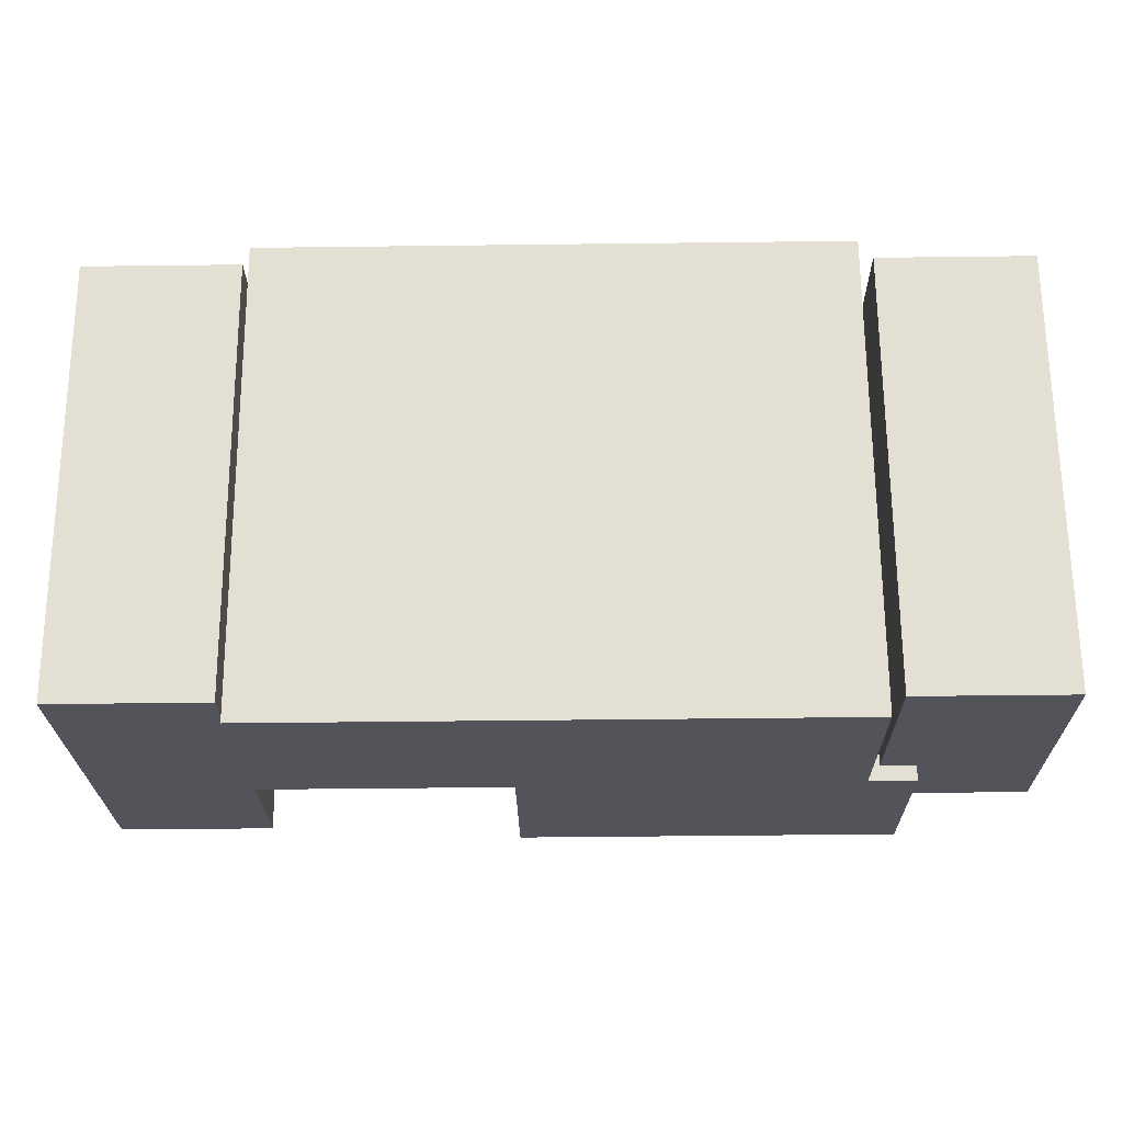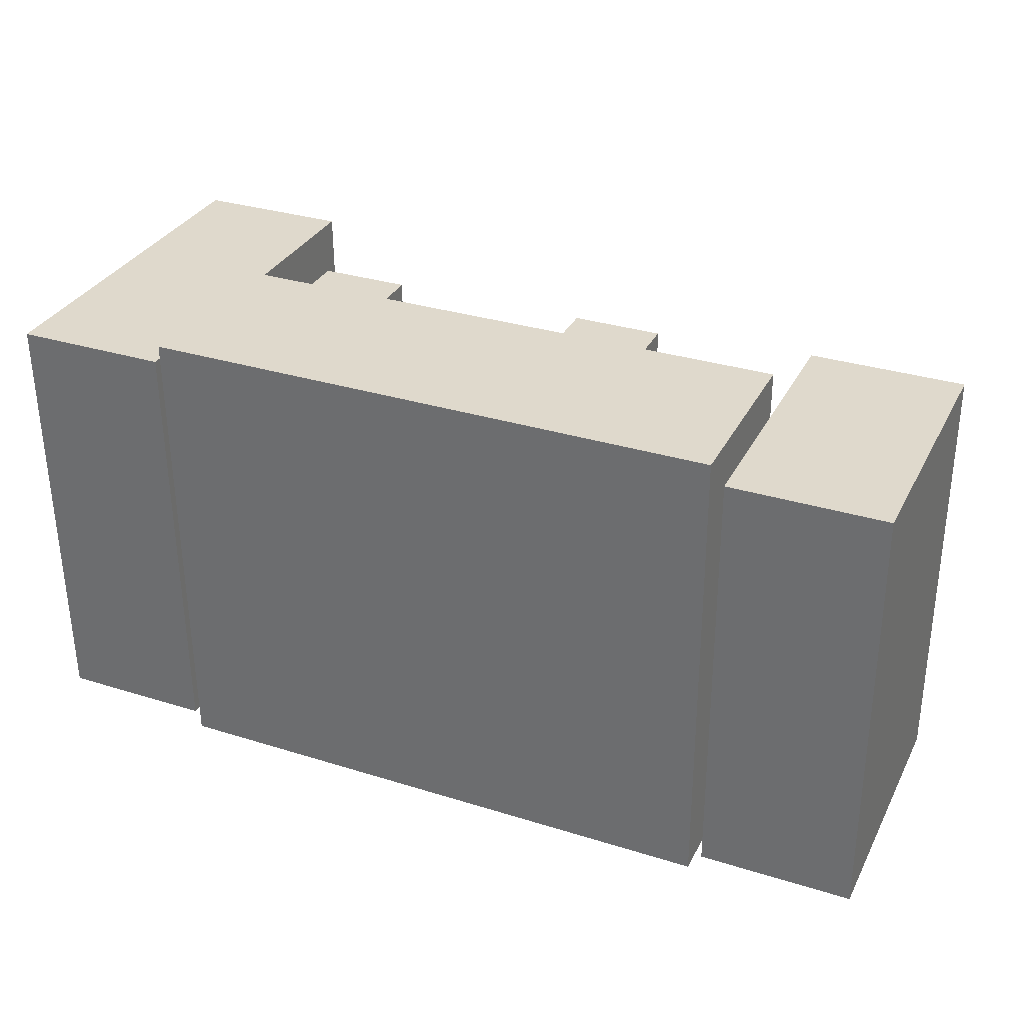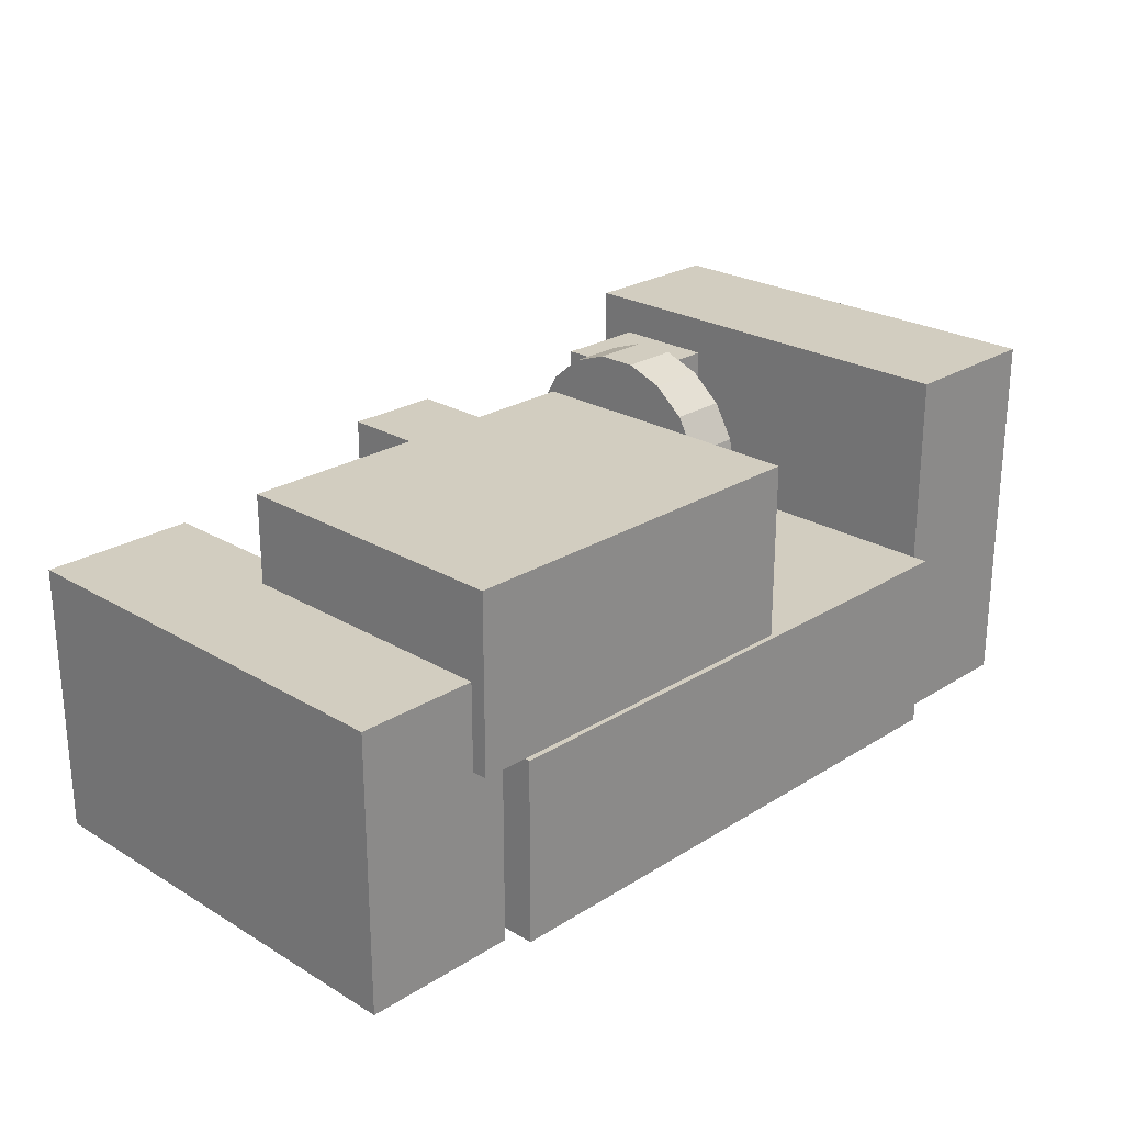
<metadata>
{"format":"obj","ext":"obj","renderer":"f3d","projection":"perspective","resolution":1024,"background":"white","views":[{"elev":-23.9,"azim":-179.3,"up":"+Y"},{"elev":32.5,"azim":-156.2,"up":"+Y"},{"elev":24.4,"azim":-46.0,"up":"+Z"}]}
</metadata>
<code>
v  4.668 1.793 -0
v  4.642 -2.91 -0
v  2.996 -2.901 -0
v  3.022 1.802 -0
v  4.668 1.793 3.967
v  3.022 1.802 3.967
v  2.996 -2.901 3.967
v  4.642 -2.91 3.967
g Box01
f 1 2 3 4
f 5 6 7 8
f 1 4 6 5
f 4 3 7 6
f 3 2 8 7
f 2 1 5 8
v  -3.341 1.835 -0
v  -3.367 -2.868 -0
v  -5.013 -2.859 -0
v  -4.987 1.844 -0
v  -3.341 1.835 2.904
v  -4.987 1.844 2.904
v  -5.013 -2.859 2.904
v  -3.367 -2.868 2.904
g Box02
f 9 10 11 12
f 13 14 15 16
f 9 12 14 13
f 12 11 15 14
f 11 10 16 15
f 10 9 13 16
v  2.96 1.999 -0
v  2.932 -3.103 -0
v  -3.225 -3.068 -0
v  -3.196 2.033 -0
v  2.96 1.999 1.973
v  -3.196 2.033 1.973
v  -3.225 -3.068 1.973
v  2.932 -3.103 1.973
g Box03
f 17 18 19 20
f 21 22 23 24
f 17 20 22 21
f 20 19 23 22
f 19 18 24 23
f 18 17 21 24
v  0.3095 0.0562 1.988
v  0.2922 -3.051 1.988
v  -3.739 -3.028 1.988
v  -3.722 0.0788 1.988
v  0.3095 0.0562 3.845
v  -3.722 0.0788 3.845
v  -3.739 -3.028 3.845
v  0.2922 -3.051 3.845
g Box04
f 25 26 27 28
f 29 30 31 32
f 25 28 30 29
f 28 27 31 30
f 27 26 32 31
f 26 25 29 32
v  2.909 1.317 1.388
v  2.903 0.2183 1.388
v  1.901 0.2239 1.388
v  1.907 1.323 1.388
v  2.909 1.317 3.609
v  1.907 1.323 3.609
v  1.901 0.2239 3.609
v  2.903 0.2183 3.609
g Box05
f 33 34 35 36
f 37 38 39 40
f 33 36 38 37
f 36 35 39 38
f 35 34 40 39
f 34 33 37 40
v  2.96 1.999 -0
v  2.932 -3.103 -0
v  -3.225 -3.068 -0
v  -3.196 2.033 -0
v  2.96 1.999 1.973
v  -3.196 2.033 1.973
v  -3.225 -3.068 1.973
v  2.932 -3.103 1.973
g Box06
f 41 42 43 44
f 45 46 47 48
f 41 44 46 45
f 44 43 47 46
f 43 42 48 47
f 42 41 45 48
v  -0.3596 1.343 1.388
v  -0.3657 0.2446 1.388
v  -1.368 0.2503 1.388
v  -1.362 1.349 1.388
v  -0.3596 1.343 3.609
v  -1.362 1.349 3.609
v  -1.368 0.2503 3.609
v  -0.3657 0.2446 3.609
g Box07
f 49 50 51 52
f 53 54 55 56
f 49 52 54 53
f 52 51 55 54
f 51 50 56 55
f 50 49 53 56
v  2.082 0.78 3.052
v  2.081 0.5395 2.765
v  2.082 0.6521 2.7
v  2.082 0.78 2.678
v  2.08 0.4116 2.987
v  2.081 0.456 2.865
v  2.081 0.456 3.239
v  2.08 0.4116 3.117
v  2.081 0.6521 3.404
v  2.081 0.5395 3.338
v  2.083 0.908 3.404
v  2.082 0.78 3.426
v  2.083 1.104 3.239
v  2.083 1.02 3.338
v  2.084 1.148 2.987
v  2.084 1.148 3.117
v  2.083 1.02 2.765
v  2.083 1.104 2.865
v  2.083 0.908 2.7
v  1.476 0.6563 2.699
v  1.476 0.7843 2.676
v  1.475 0.5438 2.763
v  1.475 0.4603 2.863
v  1.474 0.4159 2.985
v  1.474 0.4159 3.115
v  1.475 0.4603 3.237
v  1.475 0.5438 3.337
v  1.475 0.6563 3.402
v  1.476 0.7843 3.424
v  1.477 0.9122 3.402
v  1.477 1.025 3.337
v  1.477 1.108 3.237
v  1.478 1.153 3.115
v  1.478 1.153 2.985
v  1.478 1.108 2.863
v  1.477 1.025 2.763
v  1.477 0.9122 2.699
v  0.8697 0.6606 2.697
v  0.8702 0.7885 2.674
v  0.8691 0.5481 2.761
v  0.8687 0.4646 2.861
v  0.8685 0.4201 2.983
v  0.8685 0.4201 3.113
v  0.8686 0.4645 3.235
v  0.8689 0.5481 3.335
v  0.8694 0.6606 3.4
v  0.87 0.7885 3.422
v  0.8705 0.9165 3.4
v  0.8711 1.029 3.335
v  0.8715 1.113 3.235
v  0.8717 1.157 3.113
v  0.8717 1.157 2.983
v  0.8716 1.113 2.861
v  0.8713 1.029 2.761
v  0.8708 0.9165 2.697
v  0.2636 0.6648 2.695
v  0.2643 0.7928 2.672
v  0.2632 0.5523 2.76
v  0.2628 0.4688 2.859
v  0.2625 0.4244 2.981
v  0.2624 0.4244 3.111
v  0.2626 0.4688 3.233
v  0.2629 0.5523 3.333
v  0.2635 0.6648 3.398
v  0.264 0.7928 3.42
v  0.2646 0.9207 3.398
v  0.2651 1.033 3.333
v  0.2655 1.117 3.233
v  0.2657 1.161 3.111
v  0.2658 1.161 2.981
v  0.2656 1.117 2.859
v  0.2653 1.033 2.76
v  0.2648 0.9208 2.695
v  -0.3423 0.6691 2.693
v  -0.3417 0.7971 2.67
v  -0.3429 0.5566 2.758
v  -0.3433 0.4731 2.857
v  -0.3435 0.4286 2.979
v  -0.3435 0.4286 3.109
v  -0.3433 0.4731 3.231
v  -0.343 0.5566 3.331
v  -0.3425 0.6691 3.396
v  -0.342 0.7971 3.418
v  -0.3414 0.925 3.396
v  -0.3409 1.038 3.331
v  -0.3405 1.121 3.231
v  -0.3402 1.165 3.109
v  -0.3402 1.165 2.979
v  -0.3403 1.121 2.857
v  -0.3407 1.038 2.758
v  -0.3412 0.925 2.693
v  -0.9482 0.6734 2.691
v  -0.9477 0.8013 2.668
v  -0.9488 0.5608 2.756
v  -0.9492 0.4773 2.855
v  -0.9494 0.4329 2.977
v  -0.9495 0.4329 3.107
v  -0.9494 0.4773 3.229
v  -0.949 0.5608 3.329
v  -0.9485 0.6734 3.394
v  -0.9479 0.8013 3.417
v  -0.9474 0.9293 3.394
v  -0.9469 1.042 3.329
v  -0.9464 1.125 3.229
v  -0.9462 1.17 3.107
v  -0.9462 1.17 2.978
v  -0.9463 1.125 2.855
v  -0.9467 1.042 2.756
v  -0.9471 0.9293 2.691
v  -0.9478 0.8013 3.042
g Cylinder01
f 57 58 59 60
f 57 61 62 58
f 57 63 64 61
f 57 65 66 63
f 57 67 68 65
f 57 69 70 67
f 57 71 72 69
f 57 73 74 71
f 57 60 75 73
f 60 59 76 77
f 59 58 78 76
f 58 62 79 78
f 62 61 80 79
f 61 64 81 80
f 64 63 82 81
f 63 66 83 82
f 66 65 84 83
f 65 68 85 84
f 68 67 86 85
f 67 70 87 86
f 70 69 88 87
f 69 72 89 88
f 72 71 90 89
f 71 74 91 90
f 74 73 92 91
f 73 75 93 92
f 75 60 77 93
f 77 76 94 95
f 76 78 96 94
f 78 79 97 96
f 79 80 98 97
f 80 81 99 98
f 81 82 100 99
f 82 83 101 100
f 83 84 102 101
f 84 85 103 102
f 85 86 104 103
f 86 87 105 104
f 87 88 106 105
f 88 89 107 106
f 89 90 108 107
f 90 91 109 108
f 91 92 110 109
f 92 93 111 110
f 93 77 95 111
f 95 94 112 113
f 94 96 114 112
f 96 97 115 114
f 97 98 116 115
f 98 99 117 116
f 99 100 118 117
f 100 101 119 118
f 101 102 120 119
f 102 103 121 120
f 103 104 122 121
f 104 105 123 122
f 105 106 124 123
f 106 107 125 124
f 107 108 126 125
f 108 109 127 126
f 109 110 128 127
f 110 111 129 128
f 111 95 113 129
f 113 112 130 131
f 112 114 132 130
f 114 115 133 132
f 115 116 134 133
f 116 117 135 134
f 117 118 136 135
f 118 119 137 136
f 119 120 138 137
f 120 121 139 138
f 121 122 140 139
f 122 123 141 140
f 123 124 142 141
f 124 125 143 142
f 125 126 144 143
f 126 127 145 144
f 127 128 146 145
f 128 129 147 146
f 129 113 131 147
f 131 130 148 149
f 130 132 150 148
f 132 133 151 150
f 133 134 152 151
f 134 135 153 152
f 135 136 154 153
f 136 137 155 154
f 137 138 156 155
f 138 139 157 156
f 139 140 158 157
f 140 141 159 158
f 141 142 160 159
f 142 143 161 160
f 143 144 162 161
f 144 145 163 162
f 145 146 164 163
f 146 147 165 164
f 147 131 149 165
f 166 165 149 148
f 166 148 150 151
f 166 151 152 153
f 166 153 154 155
f 166 155 156 157
f 166 157 158 159
f 166 159 160 161
f 166 161 162 163
f 166 163 164 165
v  1.052 -0.7165 3.191
v  1.047 -1.609 3.94
v  1.046 -1.811 3.59
v  1.045 -1.881 3.191
v  1.05 -0.9187 4.338
v  1.048 -1.299 4.2
v  1.055 -0.1341 4.2
v  1.053 -0.5142 4.338
v  1.058 0.3781 3.59
v  1.057 0.1758 3.94
v  1.058 0.3781 2.793
v  1.058 0.4483 3.191
v  1.055 -0.1341 2.182
v  1.057 0.1758 2.442
v  1.05 -0.9187 2.044
v  1.053 -0.5142 2.044
v  1.047 -1.609 2.442
v  1.048 -1.299 2.182
v  1.046 -1.811 2.793
v  0.9282 -1.81 3.59
v  0.9278 -1.881 3.191
v  0.9293 -1.608 3.94
v  0.9311 -1.298 4.2
v  0.9332 -0.9181 4.338
v  0.9355 -0.5136 4.338
v  0.9376 -0.1334 4.2
v  0.9393 0.1765 3.94
v  0.9405 0.3787 3.59
v  0.9408 0.449 3.191
v  0.9405 0.3787 2.793
v  0.9393 0.1765 2.442
v  0.9376 -0.1334 2.182
v  0.9355 -0.5136 2.044
v  0.9332 -0.9181 2.044
v  0.9311 -1.298 2.182
v  0.9293 -1.608 2.442
v  0.9282 -1.81 2.793
v  0.8109 -1.81 3.59
v  0.8105 -1.88 3.191
v  0.812 -1.607 3.94
v  0.8138 -1.298 4.2
v  0.8159 -0.9174 4.338
v  0.8182 -0.5129 4.338
v  0.8203 -0.1328 4.2
v  0.822 0.1771 3.94
v  0.8232 0.3794 3.59
v  0.8235 0.4496 3.191
v  0.8232 0.3794 2.793
v  0.822 0.1771 2.442
v  0.8203 -0.1328 2.182
v  0.8182 -0.5129 2.044
v  0.8159 -0.9174 2.044
v  0.8138 -1.298 2.182
v  0.812 -1.607 2.442
v  0.8109 -1.81 2.793
v  0.6936 -1.809 3.59
v  0.6932 -1.879 3.191
v  0.6947 -1.607 3.94
v  0.6965 -1.297 4.2
v  0.6986 -0.9168 4.338
v  0.7009 -0.5122 4.338
v  0.703 -0.1321 4.2
v  0.7047 0.1778 3.94
v  0.7058 0.38 3.59
v  0.7062 0.4503 3.191
v  0.7058 0.38 2.793
v  0.7047 0.1778 2.442
v  0.703 -0.1321 2.182
v  0.7009 -0.5122 2.044
v  0.6986 -0.9168 2.044
v  0.6965 -1.297 2.182
v  0.6947 -1.607 2.442
v  0.6936 -1.809 2.793
v  0.5763 -1.808 3.59
v  0.5759 -1.879 3.191
v  0.5774 -1.606 3.94
v  0.5792 -1.296 4.2
v  0.5813 -0.9161 4.338
v  0.5836 -0.5116 4.338
v  0.5857 -0.1315 4.2
v  0.5874 0.1784 3.94
v  0.5885 0.3807 3.59
v  0.5889 0.4509 3.191
v  0.5885 0.3807 2.793
v  0.5874 0.1784 2.442
v  0.5857 -0.1315 2.182
v  0.5836 -0.5116 2.044
v  0.5813 -0.9161 2.044
v  0.5792 -1.296 2.182
v  0.5774 -1.606 2.442
v  0.5763 -1.808 2.793
v  0.459 -1.808 3.59
v  0.4586 -1.878 3.191
v  0.4601 -1.605 3.94
v  0.4619 -1.296 4.2
v  0.464 -0.9155 4.338
v  0.4663 -0.5109 4.338
v  0.4684 -0.1308 4.2
v  0.4701 0.1791 3.94
v  0.4712 0.3813 3.59
v  0.4716 0.4516 3.191
v  0.4712 0.3813 2.793
v  0.4701 0.1791 2.442
v  0.4684 -0.1308 2.182
v  0.4663 -0.5109 2.044
v  0.464 -0.9155 2.044
v  0.4619 -1.296 2.182
v  0.4601 -1.605 2.442
v  0.459 -1.808 2.793
v  0.4651 -0.7132 3.191
g Cylinder02
f 167 168 169 170
f 167 171 172 168
f 167 173 174 171
f 167 175 176 173
f 167 177 178 175
f 167 179 180 177
f 167 181 182 179
f 167 183 184 181
f 167 170 185 183
f 170 169 186 187
f 169 168 188 186
f 168 172 189 188
f 172 171 190 189
f 171 174 191 190
f 174 173 192 191
f 173 176 193 192
f 176 175 194 193
f 175 178 195 194
f 178 177 196 195
f 177 180 197 196
f 180 179 198 197
f 179 182 199 198
f 182 181 200 199
f 181 184 201 200
f 184 183 202 201
f 183 185 203 202
f 185 170 187 203
f 187 186 204 205
f 186 188 206 204
f 188 189 207 206
f 189 190 208 207
f 190 191 209 208
f 191 192 210 209
f 192 193 211 210
f 193 194 212 211
f 194 195 213 212
f 195 196 214 213
f 196 197 215 214
f 197 198 216 215
f 198 199 217 216
f 199 200 218 217
f 200 201 219 218
f 201 202 220 219
f 202 203 221 220
f 203 187 205 221
f 205 204 222 223
f 204 206 224 222
f 206 207 225 224
f 207 208 226 225
f 208 209 227 226
f 209 210 228 227
f 210 211 229 228
f 211 212 230 229
f 212 213 231 230
f 213 214 232 231
f 214 215 233 232
f 215 216 234 233
f 216 217 235 234
f 217 218 236 235
f 218 219 237 236
f 219 220 238 237
f 220 221 239 238
f 221 205 223 239
f 223 222 240 241
f 222 224 242 240
f 224 225 243 242
f 225 226 244 243
f 226 227 245 244
f 227 228 246 245
f 228 229 247 246
f 229 230 248 247
f 230 231 249 248
f 231 232 250 249
f 232 233 251 250
f 233 234 252 251
f 234 235 253 252
f 235 236 254 253
f 236 237 255 254
f 237 238 256 255
f 238 239 257 256
f 239 223 241 257
f 241 240 258 259
f 240 242 260 258
f 242 243 261 260
f 243 244 262 261
f 244 245 263 262
f 245 246 264 263
f 246 247 265 264
f 247 248 266 265
f 248 249 267 266
f 249 250 268 267
f 250 251 269 268
f 251 252 270 269
f 252 253 271 270
f 253 254 272 271
f 254 255 273 272
f 255 256 274 273
f 256 257 275 274
f 257 241 259 275
f 276 275 259 258
f 276 258 260 261
f 276 261 262 263
f 276 263 264 265
f 276 265 266 267
f 276 267 268 269
f 276 269 270 271
f 276 271 272 273
f 276 273 274 275
v  1.097 -0.6996 3.17
v  1.095 -1.043 3.458
v  1.095 -1.121 3.323
v  1.095 -1.148 3.17
v  1.097 -0.7775 3.611
v  1.096 -0.9239 3.558
v  1.099 -0.4754 3.558
v  1.098 -0.6217 3.611
v  1.1 -0.2782 3.323
v  1.099 -0.356 3.458
v  1.1 -0.2782 3.016
v  1.1 -0.2511 3.17
v  1.099 -0.4754 2.781
v  1.099 -0.356 2.881
v  1.097 -0.7775 2.728
v  1.098 -0.6217 2.728
v  1.095 -1.043 2.881
v  1.096 -0.9239 2.781
v  1.095 -1.121 3.016
v  0.906 -1.12 3.323
v  0.9059 -1.147 3.17
v  0.9065 -1.042 3.458
v  0.9071 -0.9228 3.558
v  0.9079 -0.7765 3.611
v  0.9088 -0.6207 3.611
v  0.9096 -0.4743 3.558
v  0.9103 -0.355 3.458
v  0.9107 -0.2771 3.323
v  0.9109 -0.2501 3.17
v  0.9107 -0.2771 3.016
v  0.9103 -0.355 2.881
v  0.9096 -0.4743 2.781
v  0.9088 -0.6207 2.728
v  0.9079 -0.7765 2.728
v  0.9071 -0.9228 2.781
v  0.9065 -1.042 2.881
v  0.906 -1.12 3.016
v  0.717 -1.119 3.323
v  0.7169 -1.146 3.17
v  0.7175 -1.041 3.458
v  0.7181 -0.9218 3.558
v  0.719 -0.7754 3.611
v  0.7198 -0.6196 3.611
v  0.7206 -0.4733 3.558
v  0.7213 -0.3539 3.458
v  0.7218 -0.276 3.323
v  0.7219 -0.249 3.17
v  0.7218 -0.276 3.016
v  0.7213 -0.3539 2.881
v  0.7206 -0.4733 2.781
v  0.7198 -0.6196 2.728
v  0.719 -0.7754 2.728
v  0.7181 -0.9218 2.781
v  0.7175 -1.041 2.881
v  0.717 -1.119 3.016
v  0.5281 -1.118 3.323
v  0.5279 -1.145 3.17
v  0.5285 -1.04 3.458
v  0.5292 -0.9207 3.558
v  0.53 -0.7743 3.611
v  0.5308 -0.6186 3.611
v  0.5317 -0.4722 3.558
v  0.5323 -0.3529 3.458
v  0.5328 -0.275 3.323
v  0.5329 -0.2479 3.17
v  0.5328 -0.275 3.016
v  0.5323 -0.3529 2.881
v  0.5317 -0.4722 2.781
v  0.5308 -0.6186 2.728
v  0.53 -0.7743 2.728
v  0.5292 -0.9207 2.781
v  0.5285 -1.04 2.881
v  0.5281 -1.118 3.016
v  0.3391 -1.117 3.323
v  0.3389 -1.144 3.17
v  0.3395 -1.039 3.458
v  0.3402 -0.9197 3.558
v  0.341 -0.7733 3.611
v  0.3419 -0.6175 3.611
v  0.3427 -0.4711 3.558
v  0.3433 -0.3518 3.458
v  0.3438 -0.2739 3.323
v  0.3439 -0.2469 3.17
v  0.3438 -0.2739 3.016
v  0.3433 -0.3518 2.881
v  0.3427 -0.4711 2.781
v  0.3419 -0.6175 2.728
v  0.341 -0.7733 2.728
v  0.3402 -0.9197 2.781
v  0.3395 -1.039 2.881
v  0.3391 -1.117 3.016
v  0.1501 -1.116 3.323
v  0.1499 -1.143 3.17
v  0.1505 -1.038 3.458
v  0.1512 -0.9186 3.558
v  0.152 -0.7722 3.611
v  0.1529 -0.6165 3.611
v  0.1537 -0.4701 3.558
v  0.1544 -0.3508 3.458
v  0.1548 -0.2729 3.323
v  0.1549 -0.2458 3.17
v  0.1548 -0.2729 3.016
v  0.1544 -0.3508 2.881
v  0.1537 -0.4701 2.781
v  0.1529 -0.6165 2.728
v  0.152 -0.7722 2.728
v  0.1512 -0.9186 2.781
v  0.1505 -1.038 2.881
v  0.1501 -1.116 3.016
v  0.1524 -0.6943 3.17
g Cylinder03
f 277 278 279 280
f 277 281 282 278
f 277 283 284 281
f 277 285 286 283
f 277 287 288 285
f 277 289 290 287
f 277 291 292 289
f 277 293 294 291
f 277 280 295 293
f 280 279 296 297
f 279 278 298 296
f 278 282 299 298
f 282 281 300 299
f 281 284 301 300
f 284 283 302 301
f 283 286 303 302
f 286 285 304 303
f 285 288 305 304
f 288 287 306 305
f 287 290 307 306
f 290 289 308 307
f 289 292 309 308
f 292 291 310 309
f 291 294 311 310
f 294 293 312 311
f 293 295 313 312
f 295 280 297 313
f 297 296 314 315
f 296 298 316 314
f 298 299 317 316
f 299 300 318 317
f 300 301 319 318
f 301 302 320 319
f 302 303 321 320
f 303 304 322 321
f 304 305 323 322
f 305 306 324 323
f 306 307 325 324
f 307 308 326 325
f 308 309 327 326
f 309 310 328 327
f 310 311 329 328
f 311 312 330 329
f 312 313 331 330
f 313 297 315 331
f 315 314 332 333
f 314 316 334 332
f 316 317 335 334
f 317 318 336 335
f 318 319 337 336
f 319 320 338 337
f 320 321 339 338
f 321 322 340 339
f 322 323 341 340
f 323 324 342 341
f 324 325 343 342
f 325 326 344 343
f 326 327 345 344
f 327 328 346 345
f 328 329 347 346
f 329 330 348 347
f 330 331 349 348
f 331 315 333 349
f 333 332 350 351
f 332 334 352 350
f 334 335 353 352
f 335 336 354 353
f 336 337 355 354
f 337 338 356 355
f 338 339 357 356
f 339 340 358 357
f 340 341 359 358
f 341 342 360 359
f 342 343 361 360
f 343 344 362 361
f 344 345 363 362
f 345 346 364 363
f 346 347 365 364
f 347 348 366 365
f 348 349 367 366
f 349 333 351 367
f 351 350 368 369
f 350 352 370 368
f 352 353 371 370
f 353 354 372 371
f 354 355 373 372
f 355 356 374 373
f 356 357 375 374
f 357 358 376 375
f 358 359 377 376
f 359 360 378 377
f 360 361 379 378
f 361 362 380 379
f 362 363 381 380
f 363 364 382 381
f 364 365 383 382
f 365 366 384 383
f 366 367 385 384
f 367 351 369 385
f 386 385 369 368
f 386 368 370 371
f 386 371 372 373
f 386 373 374 375
f 386 375 376 377
f 386 377 378 379
f 386 379 380 381
f 386 381 382 383
f 386 383 384 385

</code>
